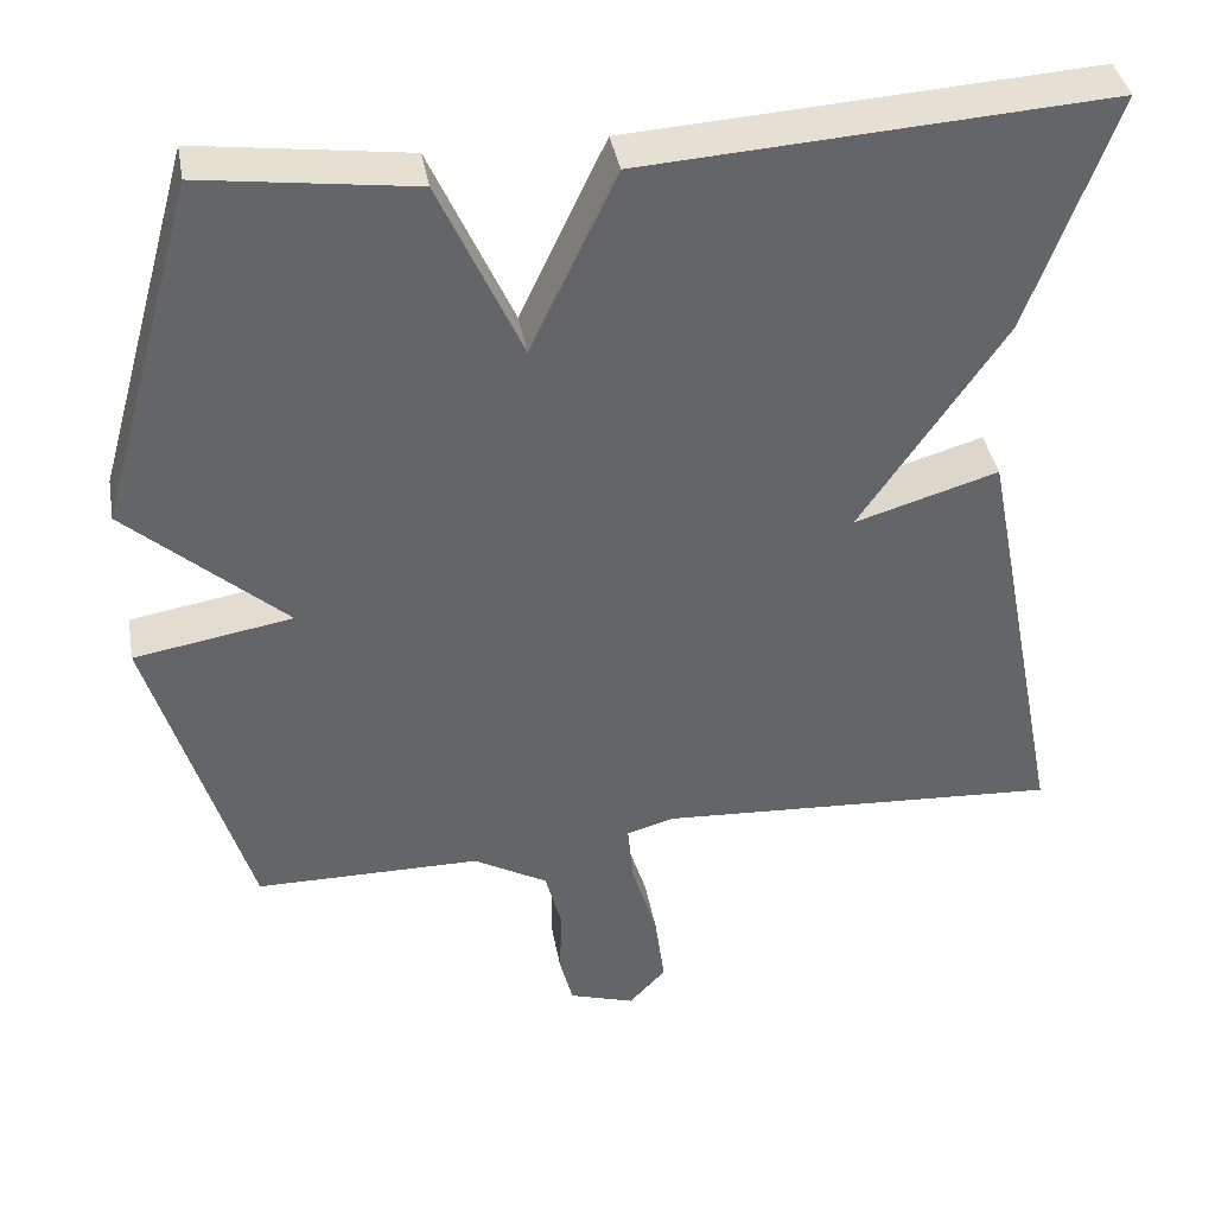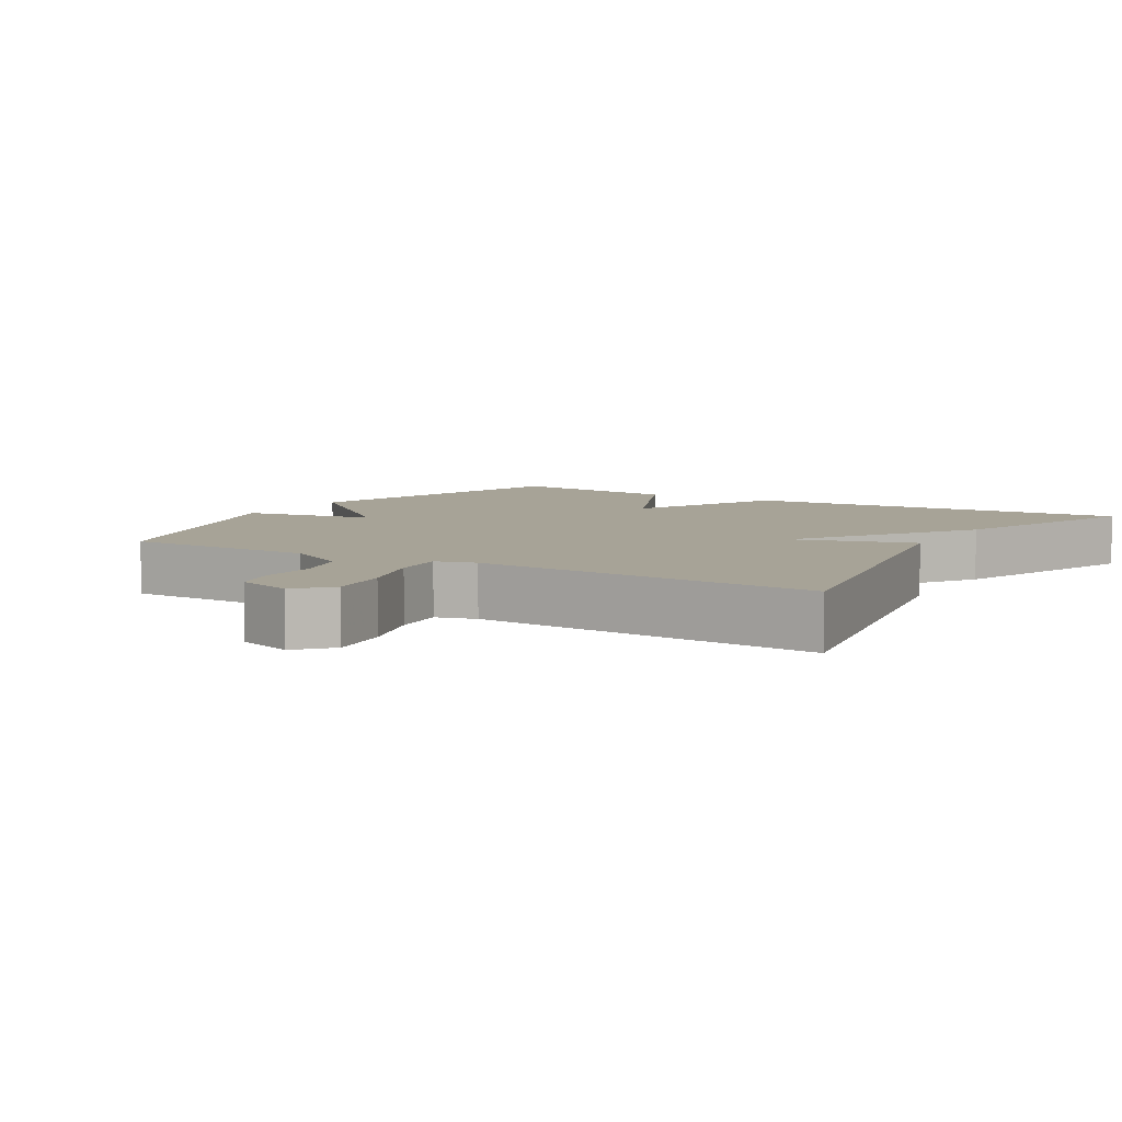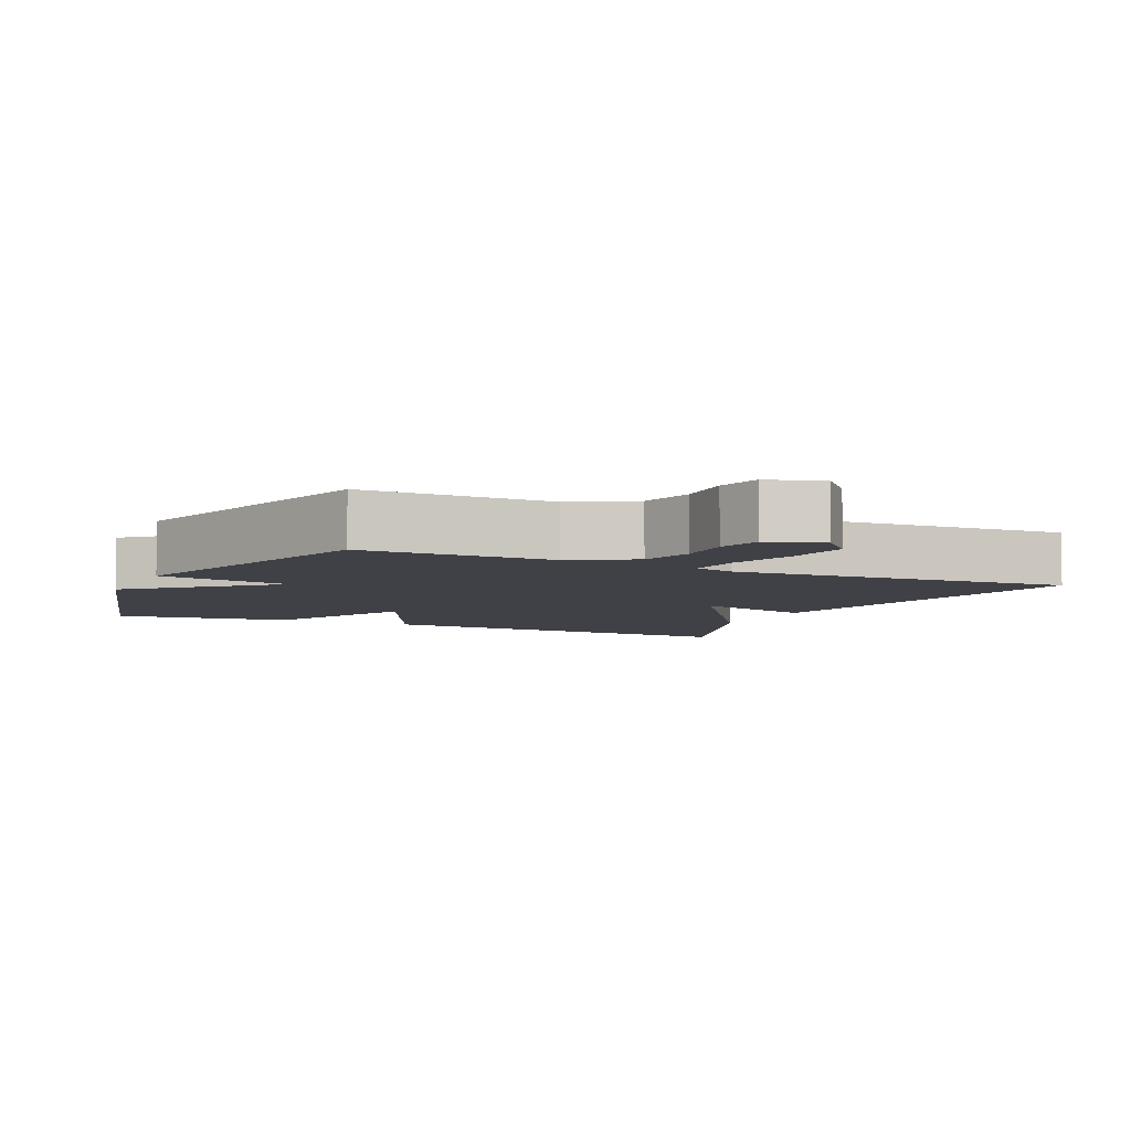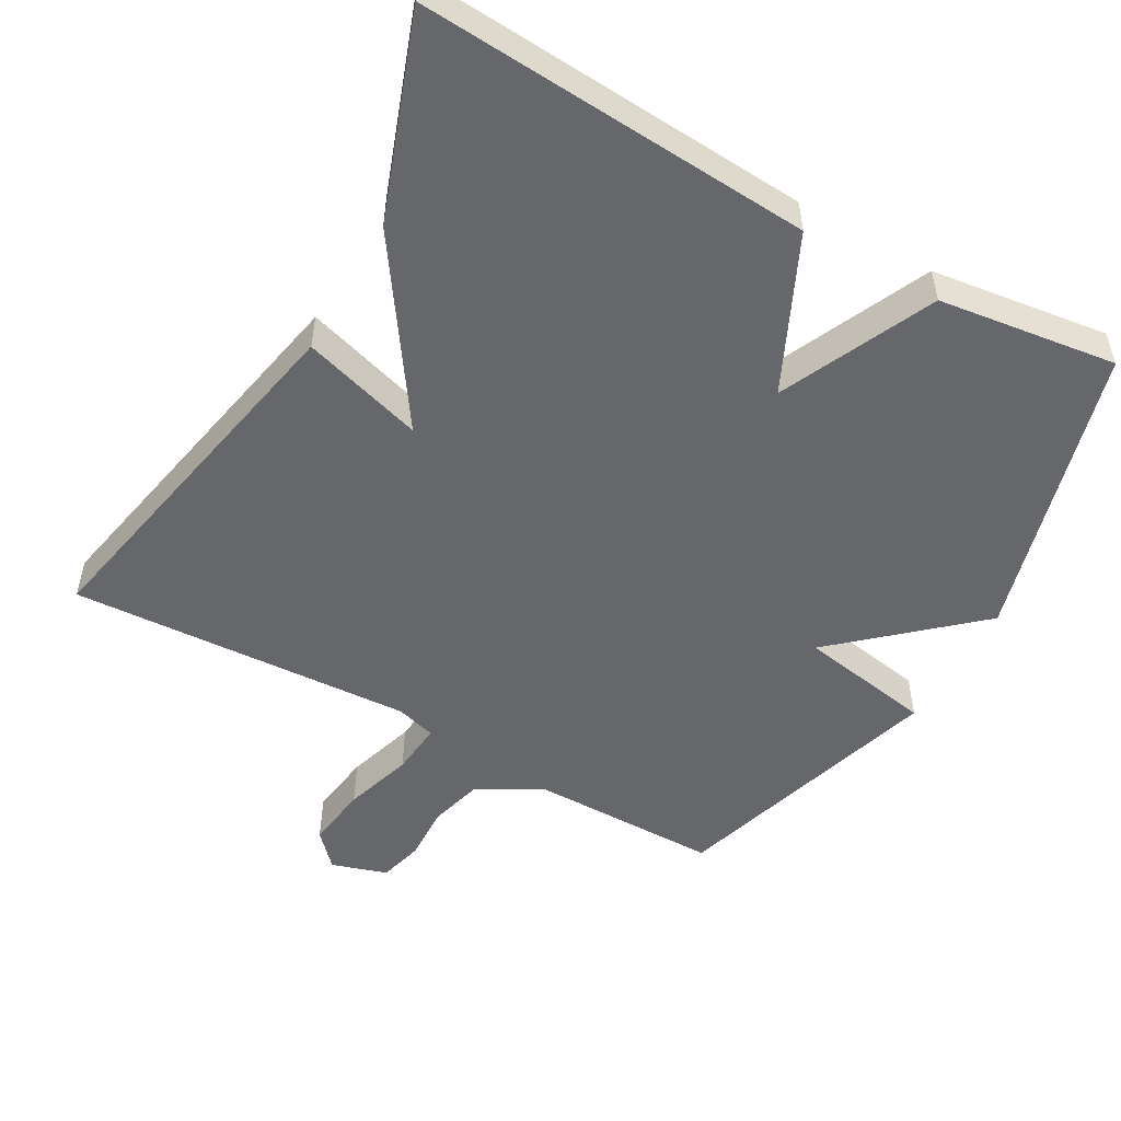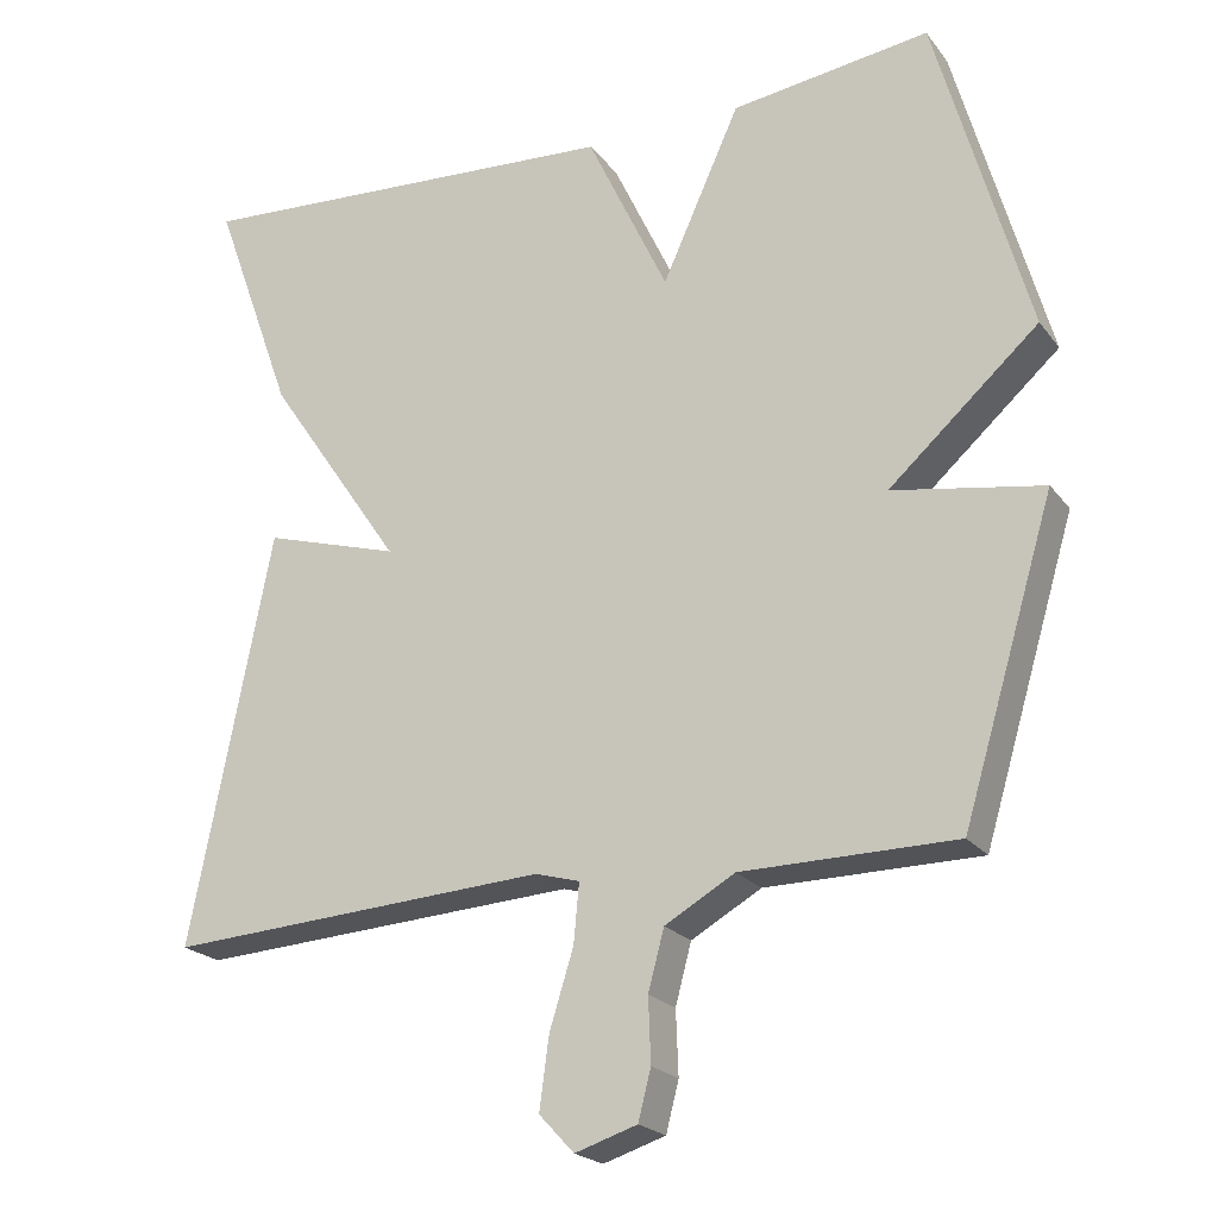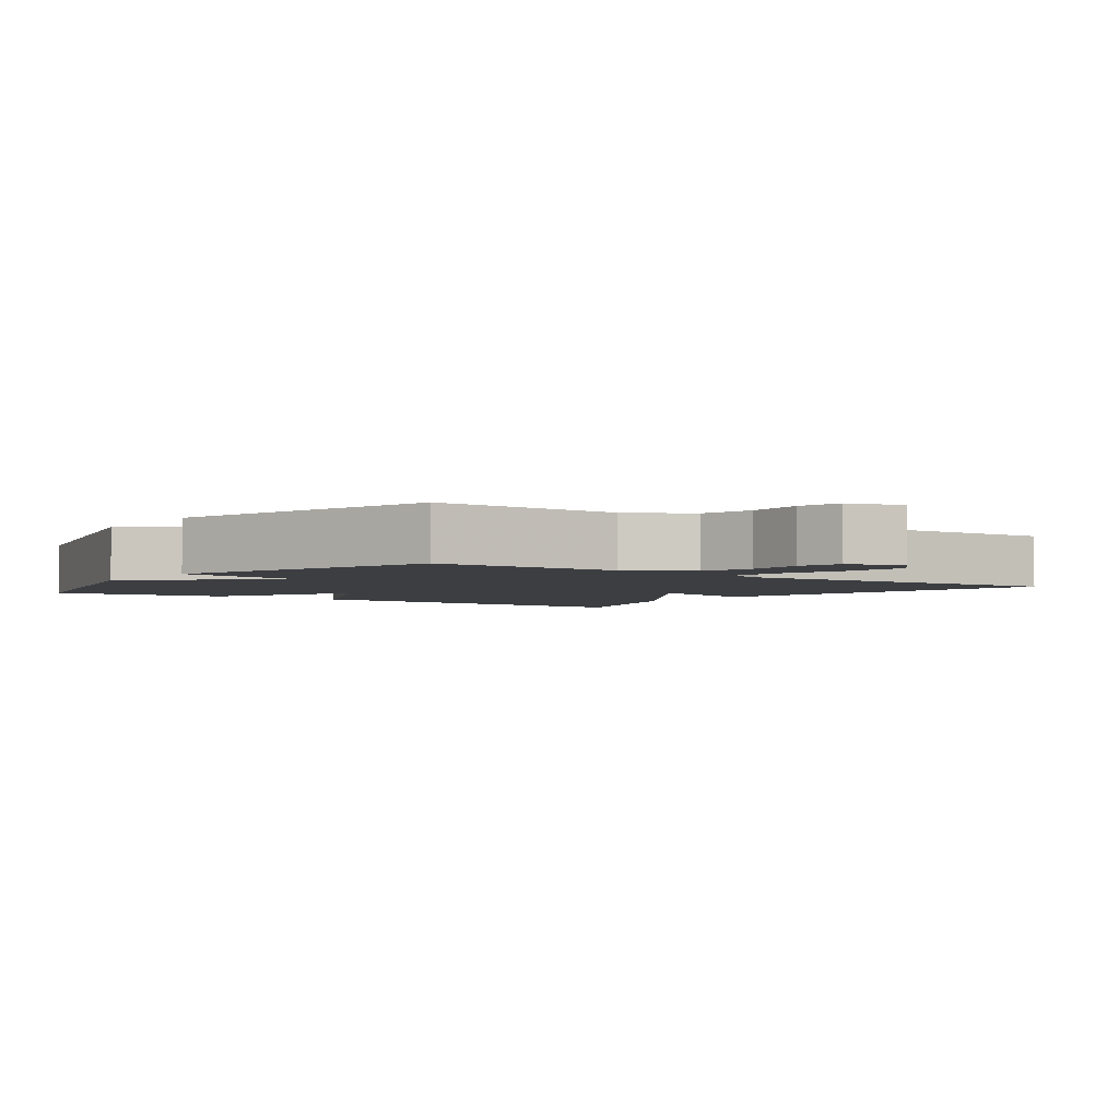
<metadata>
{"format":"obj","ext":"obj","renderer":"f3d","projection":"perspective","resolution":1024,"background":"white","views":[{"elev":39.1,"azim":169.9,"up":"+Z"},{"elev":6.7,"azim":-148.9,"up":"+Y"},{"elev":-6.0,"azim":154.9,"up":"+Y"},{"elev":-52.0,"azim":-29.6,"up":"+Y"},{"elev":-21.6,"azim":26.9,"up":"+Z"},{"elev":-3.2,"azim":143.7,"up":"+Y"}]}
</metadata>
<code>
v -0.5 0.07 -0.5
v -0.398 0.07 0.019
v -0.227 0.07 -0.032
v -0.398 0.07 0.219
v -0.5 0.07 0.5
v 0.05 0.07 0.466
v 0.152 0.07 0.25
v 0.25 0.07 0.466
v 0.5 0.07 0.5
v 0.616 0.07 0.086
v 0.428 0.07 -0.082
v 0.616 0.07 -0.114
v 0.5 0.07 -0.5
v 0.232 0.07 -0.502
v 0.144 0.07 -0.552
v 0.124 0.07 -0.627
v 0.127 0.07 -0.707
v 0.111 0.07 -0.769
v 0.033 0.07 -0.794
v -0.011 0.07 -0.747
v 0.001 0.07 -0.658
v 0.031 0.07 -0.561
v 0.038 0.07 -0.487
v -0.018 0.07 -0.471
v -0.5 0 -0.5
v -0.398 0 0.019
v -0.227 0 -0.032
v -0.398 0 0.219
v -0.5 0 0.5
v 0.05 0 0.466
v 0.152 0 0.25
v 0.25 0 0.466
v 0.5 0 0.5
v 0.616 0 0.086
v 0.428 0 -0.082
v 0.616 0 -0.114
v 0.5 0 -0.5
v 0.232 0 -0.502
v 0.144 0 -0.552
v 0.124 0 -0.627
v 0.127 0 -0.707
v 0.111 0 -0.769
v 0.033 0 -0.794
v -0.011 0 -0.747
v 0.001 0 -0.658
v 0.031 0 -0.561
v 0.038 0 -0.487
v -0.018 0 -0.471
f 20 21 22
f 19 20 22
f 18 19 22
f 17 18 22
f 16 17 22
f 15 16 22 23
f 14 15 23
f 14 23 24
f 13 14 24
f 12 13 24
f 11 12 24
f 10 11 24
f 9 10 24
f 8 9 24
f 7 8 24
f 5 6 7
f 4 5 7
f 3 4 7
f 24 1 2 3
f 3 7 24
f 46 45 44
f 46 44 43
f 46 43 42
f 46 42 41
f 46 41 40
f 47 46 40 39
f 47 39 38
f 48 47 38
f 48 38 37
f 48 37 36
f 48 36 35
f 48 35 34
f 48 34 33
f 48 33 32
f 48 32 31
f 31 30 29
f 31 29 28
f 31 28 27
f 27 26 25 48
f 48 31 27
f 1 25 26 2
f 2 26 27 3
f 3 27 28 4
f 4 28 29 5
f 5 29 30 6
f 6 30 31 7
f 7 31 32 8
f 8 32 33 9
f 9 33 34 10
f 10 34 35 11
f 11 35 36 12
f 12 36 37 13
f 13 37 38 14
f 14 38 39 15
f 15 39 40 16
f 16 40 41 17
f 17 41 42 18
f 18 42 43 19
f 19 43 44 20
f 20 44 45 21
f 21 45 46 22
f 22 46 47 23
f 23 47 48 24
f 24 48 25 1

</code>
